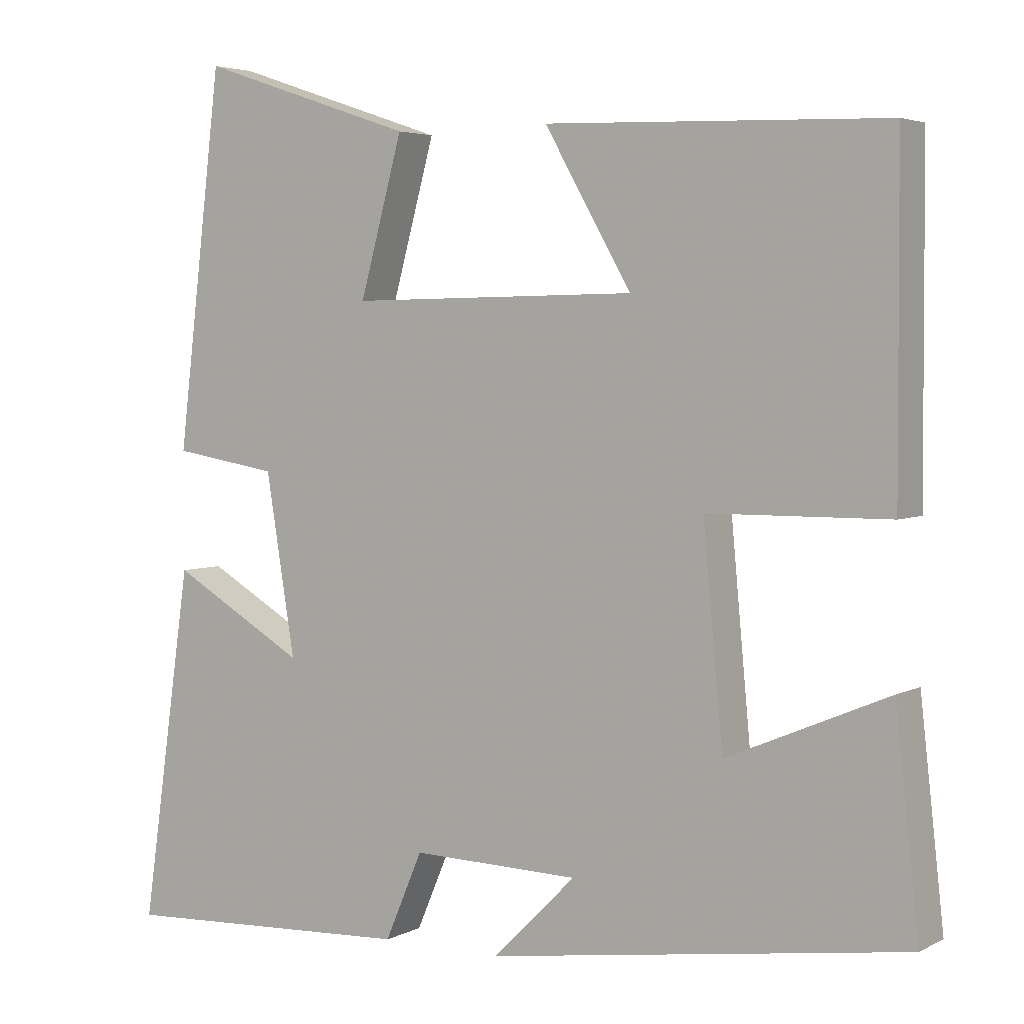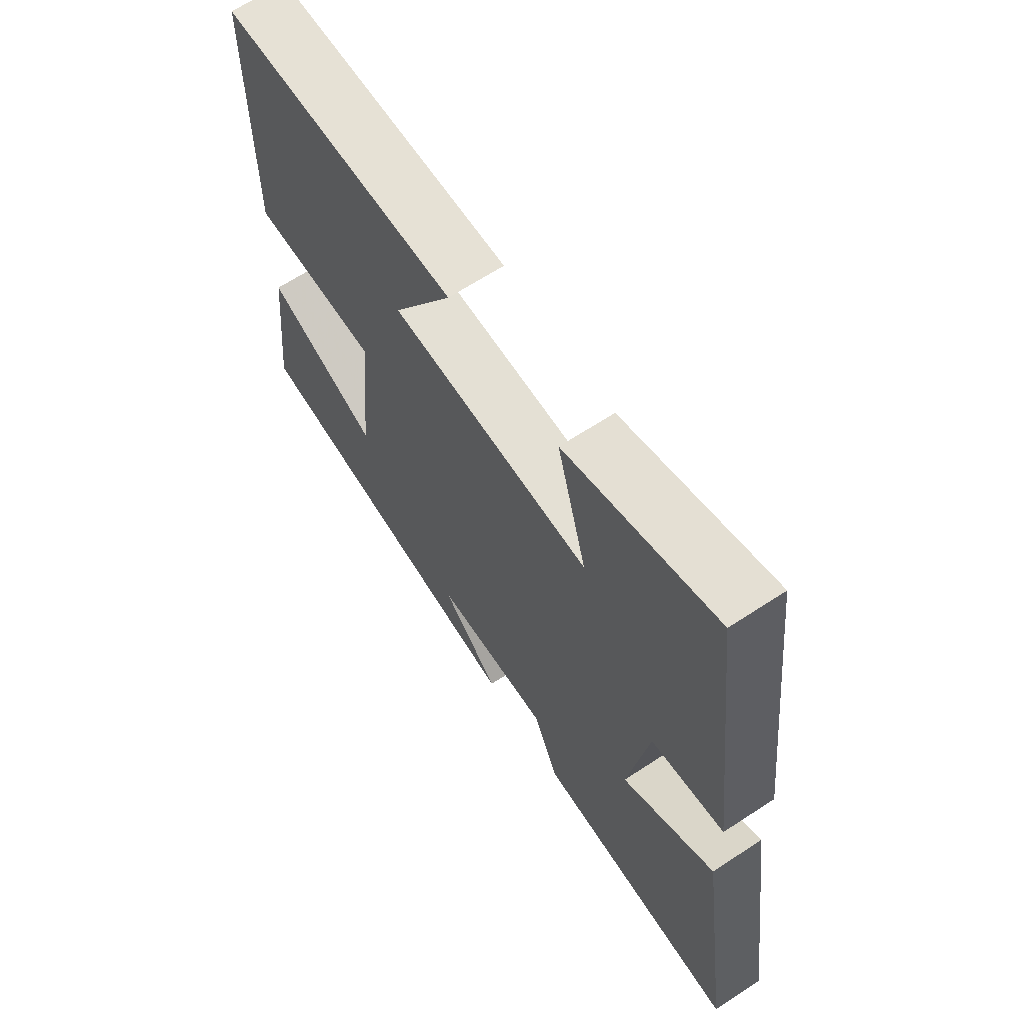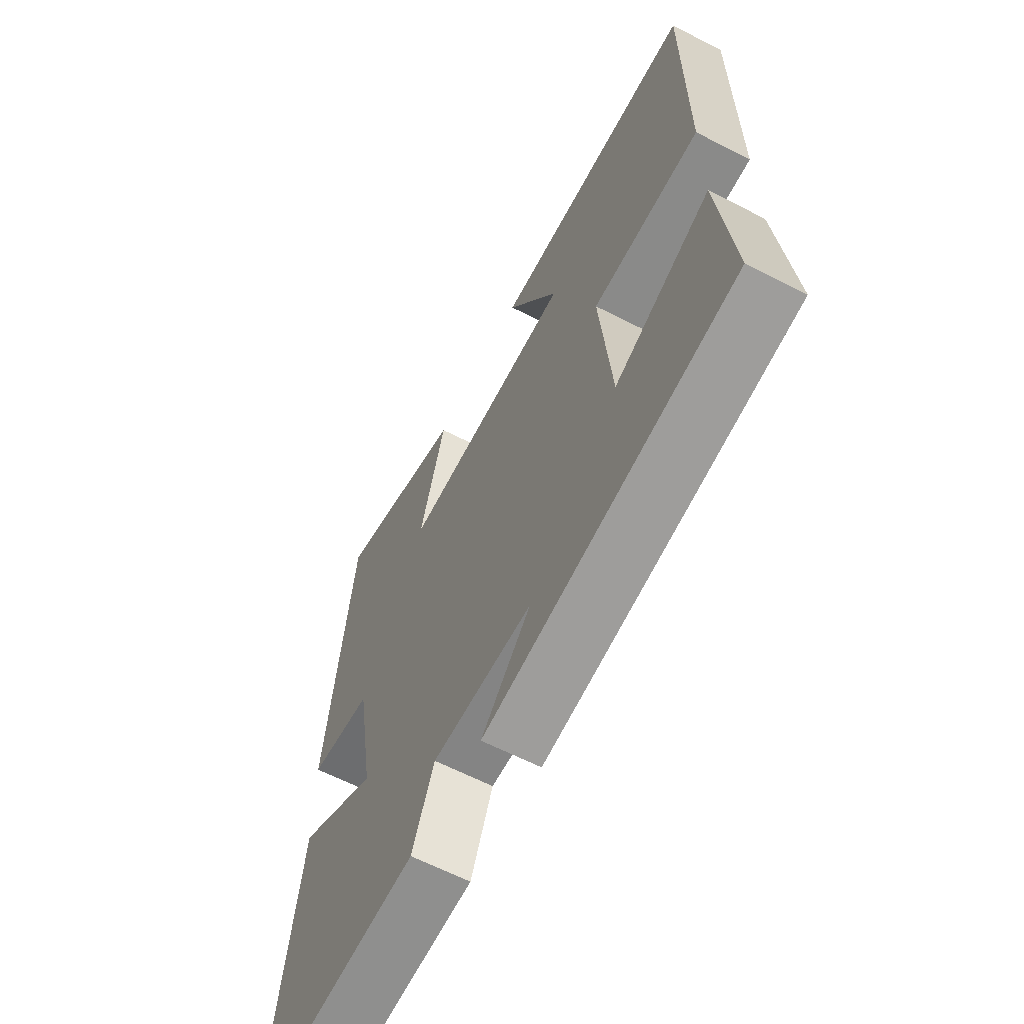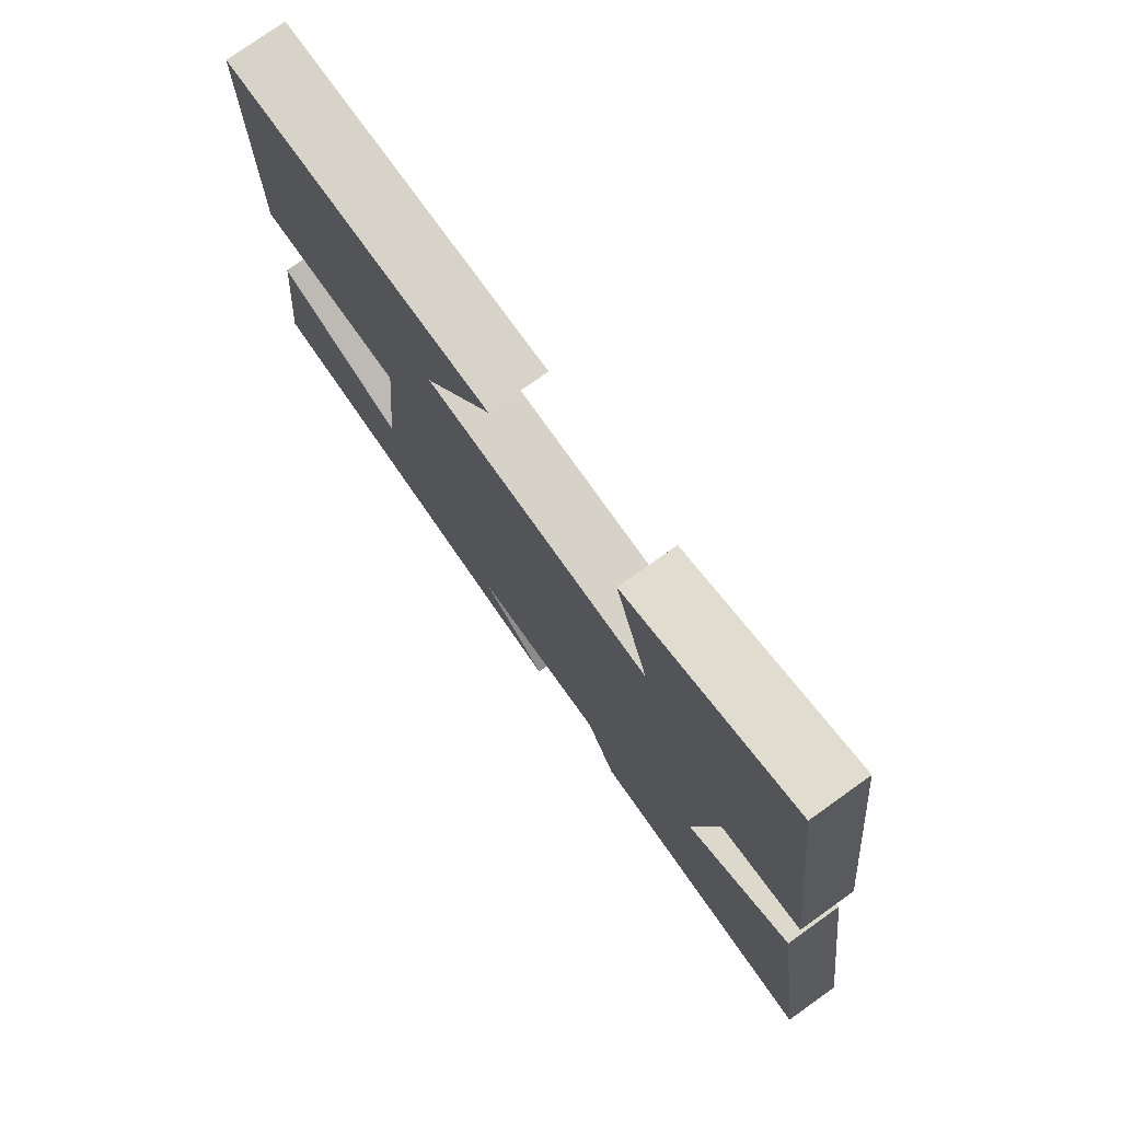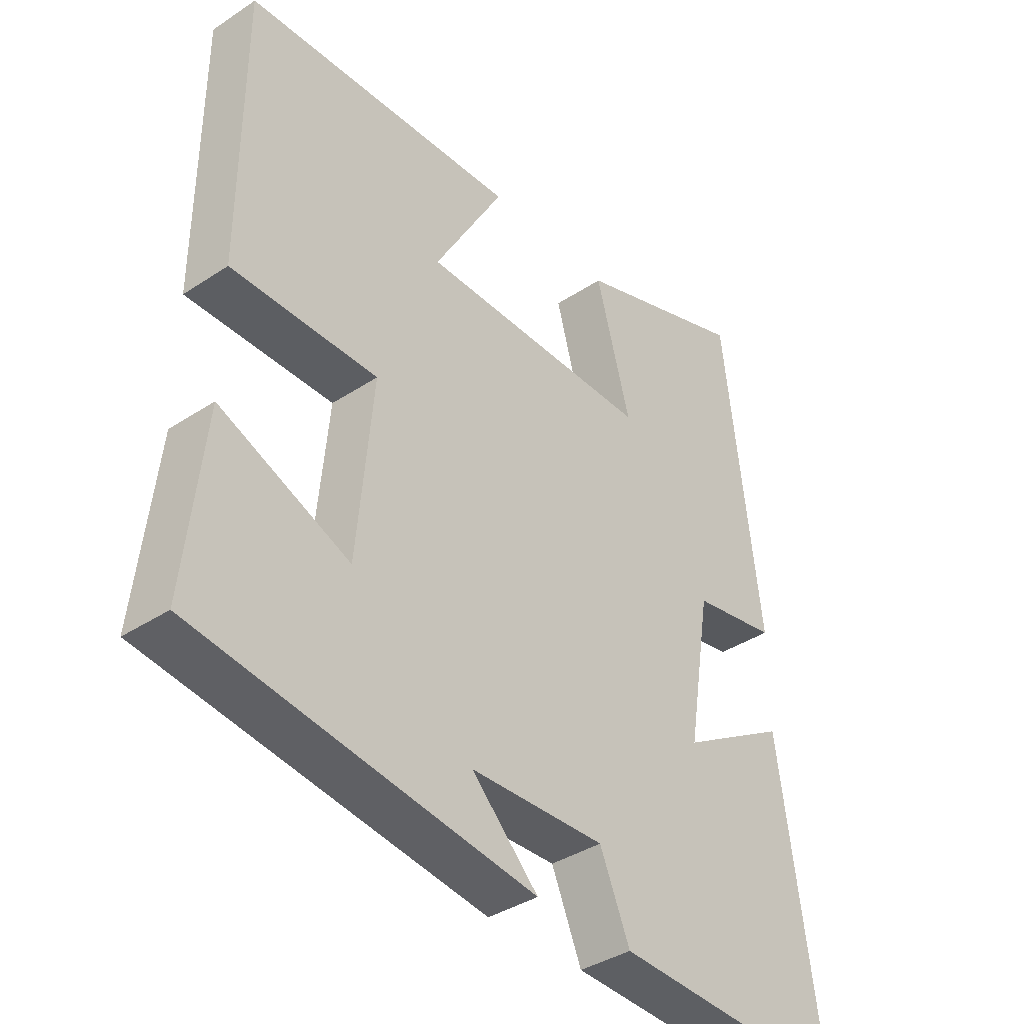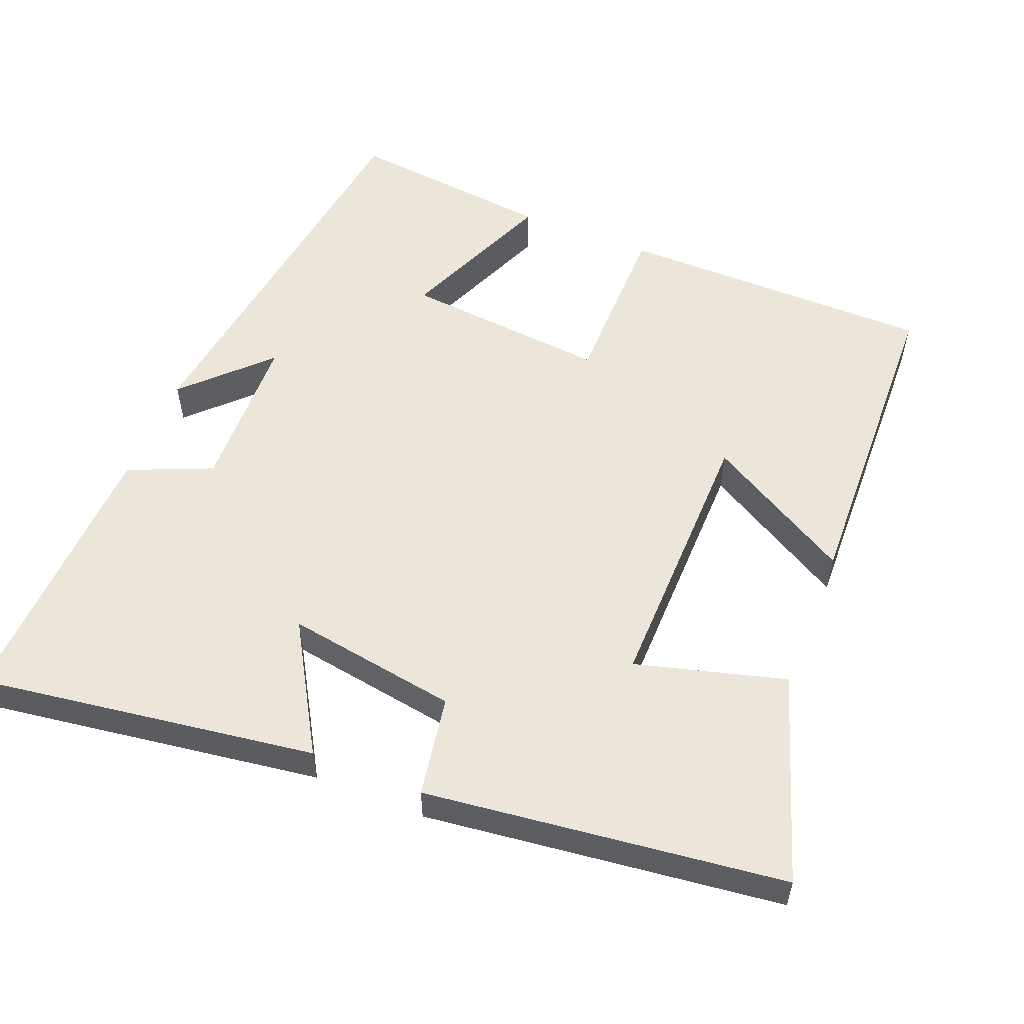
<metadata>
{"format":"obj","ext":"obj","renderer":"f3d","projection":"perspective","resolution":1024,"background":"white","views":[{"elev":4.0,"azim":32.1,"up":"+Z"},{"elev":65.6,"azim":-123.4,"up":"+Z"},{"elev":-62.9,"azim":62.5,"up":"+Z"},{"elev":76.8,"azim":-125.5,"up":"+Z"},{"elev":-37.8,"azim":130.2,"up":"+Z"},{"elev":55.4,"azim":-68.2,"up":"+Y"}]}
</metadata>
<code>
v 0.531 0.07 -0.422
v -0.019 0.07 -0.5
v 0.09 0.07 -0.391
v -0.13 0.07 -0.385
v -0.179 0.07 -0.5
v -0.566 0.07 -0.517
v -0.5 0.07 -0.053
v -0.324 0.07 -0.156
v -0.362 0.07 0.08
v -0.5 0.07 0.103
v -0.441 0.07 0.595
v -0.157 0.07 0.5
v -0.213 0.07 0.295
v 0.165 0.07 0.301
v 0.051 0.07 0.5
v 0.498 0.07 0.486
v 0.5 0.07 0.052
v 0.262 0.07 0.05
v 0.288 0.07 -0.23
v 0.5 0.07 -0.14
v 0.531 0 -0.422
v -0.019 0 -0.5
v 0.09 0 -0.391
v -0.13 0 -0.385
v -0.179 0 -0.5
v -0.566 0 -0.517
v -0.5 0 -0.053
v -0.324 0 -0.156
v -0.362 0 0.08
v -0.5 0 0.103
v -0.441 0 0.595
v -0.157 0 0.5
v -0.213 0 0.295
v 0.165 0 0.301
v 0.051 0 0.5
v 0.498 0 0.486
v 0.5 0 0.052
v 0.262 0 0.05
v 0.288 0 -0.23
v 0.5 0 -0.14
f 19 20 1 2
f 16 17 18
f 14 15 16
f 14 16 18
f 13 14 18 19
f 9 10 11 12
f 9 12 13
f 8 9 13 19
f 4 5 6 7
f 4 7 8
f 3 4 8 19
f 2 3 19
f 22 21 40 39
f 38 37 36
f 36 35 34
f 38 36 34
f 39 38 34 33
f 32 31 30 29
f 33 32 29
f 39 33 29 28
f 27 26 25 24
f 28 27 24
f 39 28 24 23
f 39 23 22
f 1 21 22 2
f 2 22 23 3
f 3 23 24 4
f 4 24 25 5
f 5 25 26 6
f 6 26 27 7
f 7 27 28 8
f 8 28 29 9
f 9 29 30 10
f 10 30 31 11
f 11 31 32 12
f 12 32 33 13
f 13 33 34 14
f 14 34 35 15
f 15 35 36 16
f 16 36 37 17
f 17 37 38 18
f 18 38 39 19
f 19 39 40 20
f 20 40 21 1

</code>
